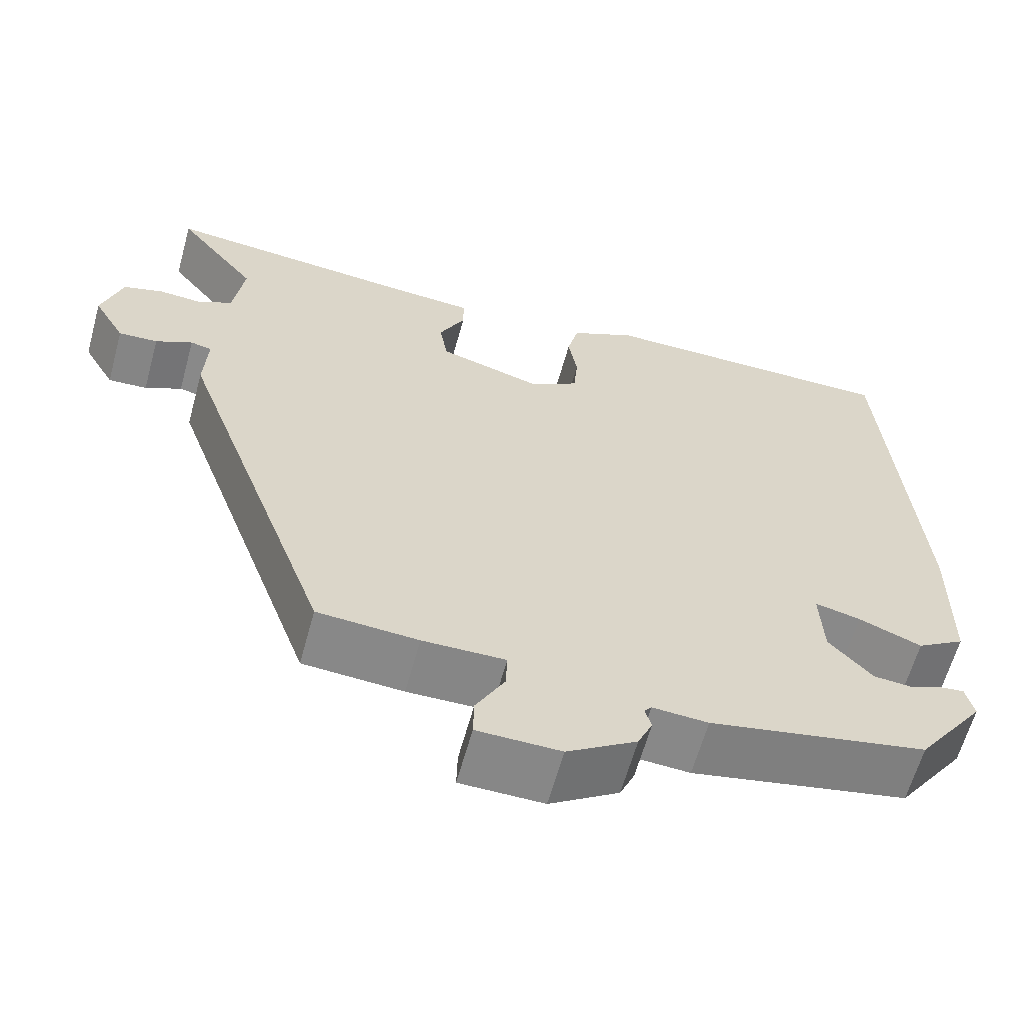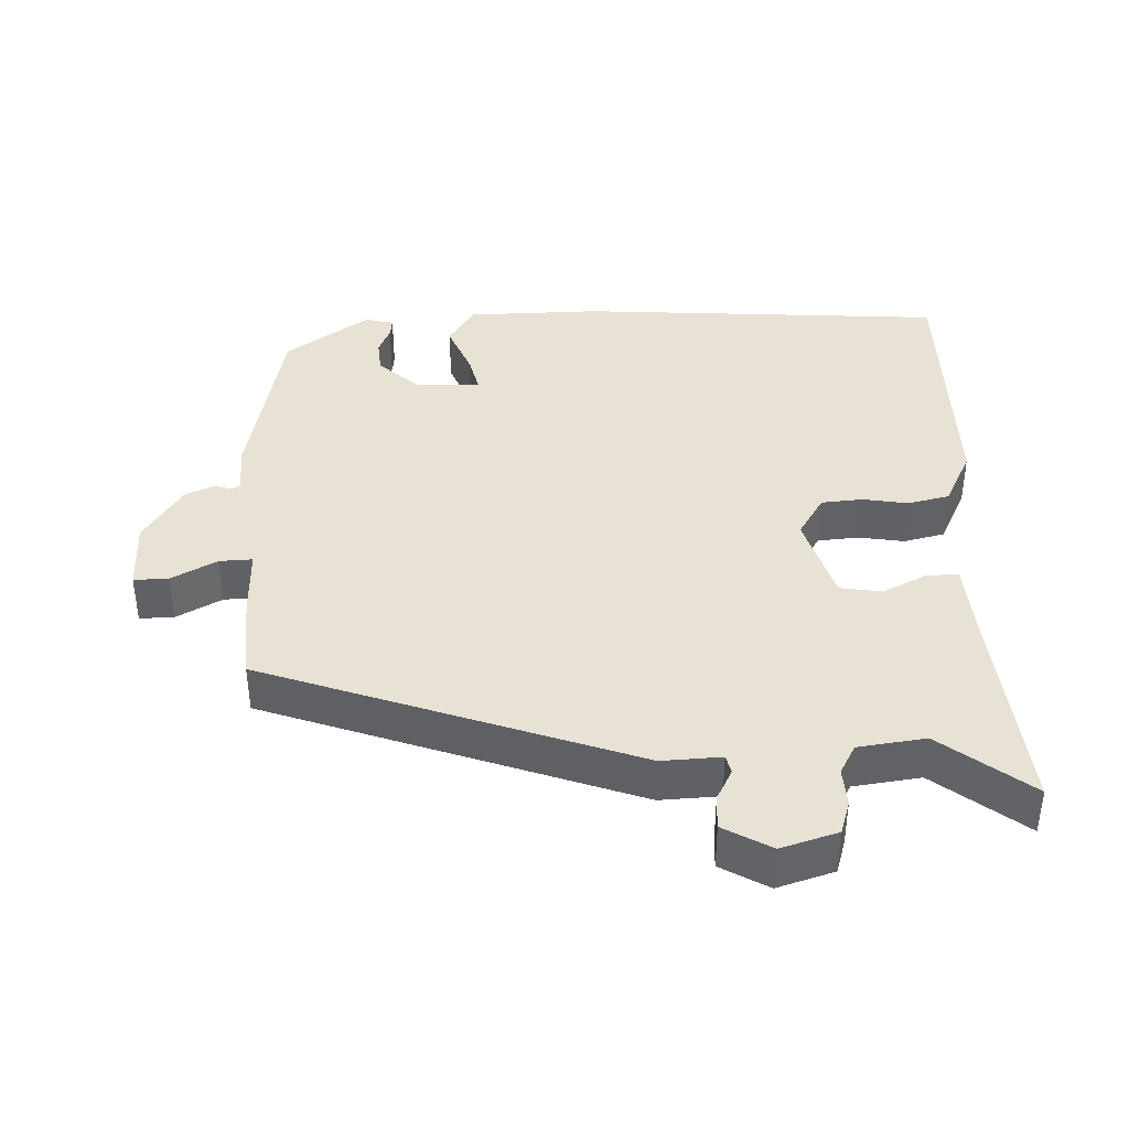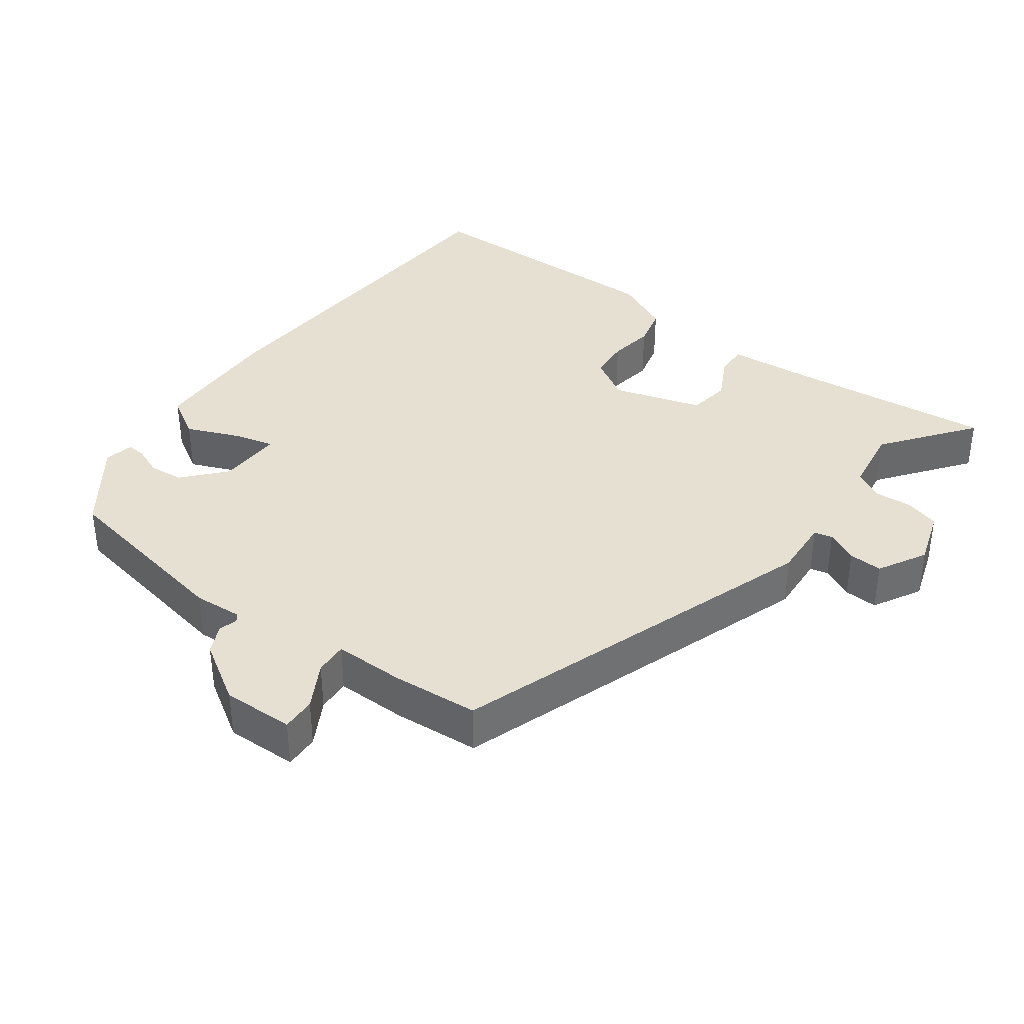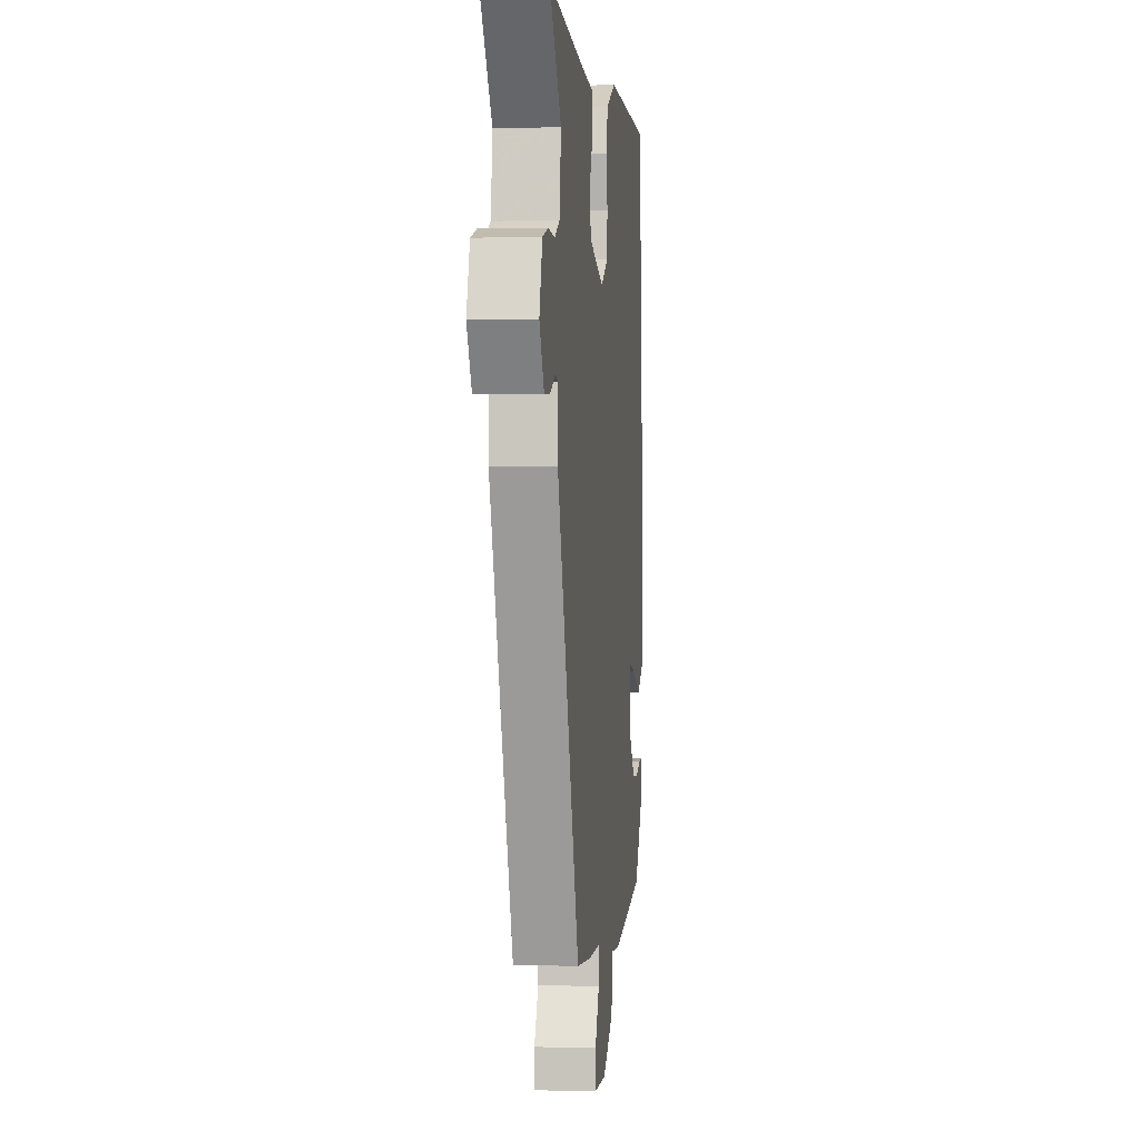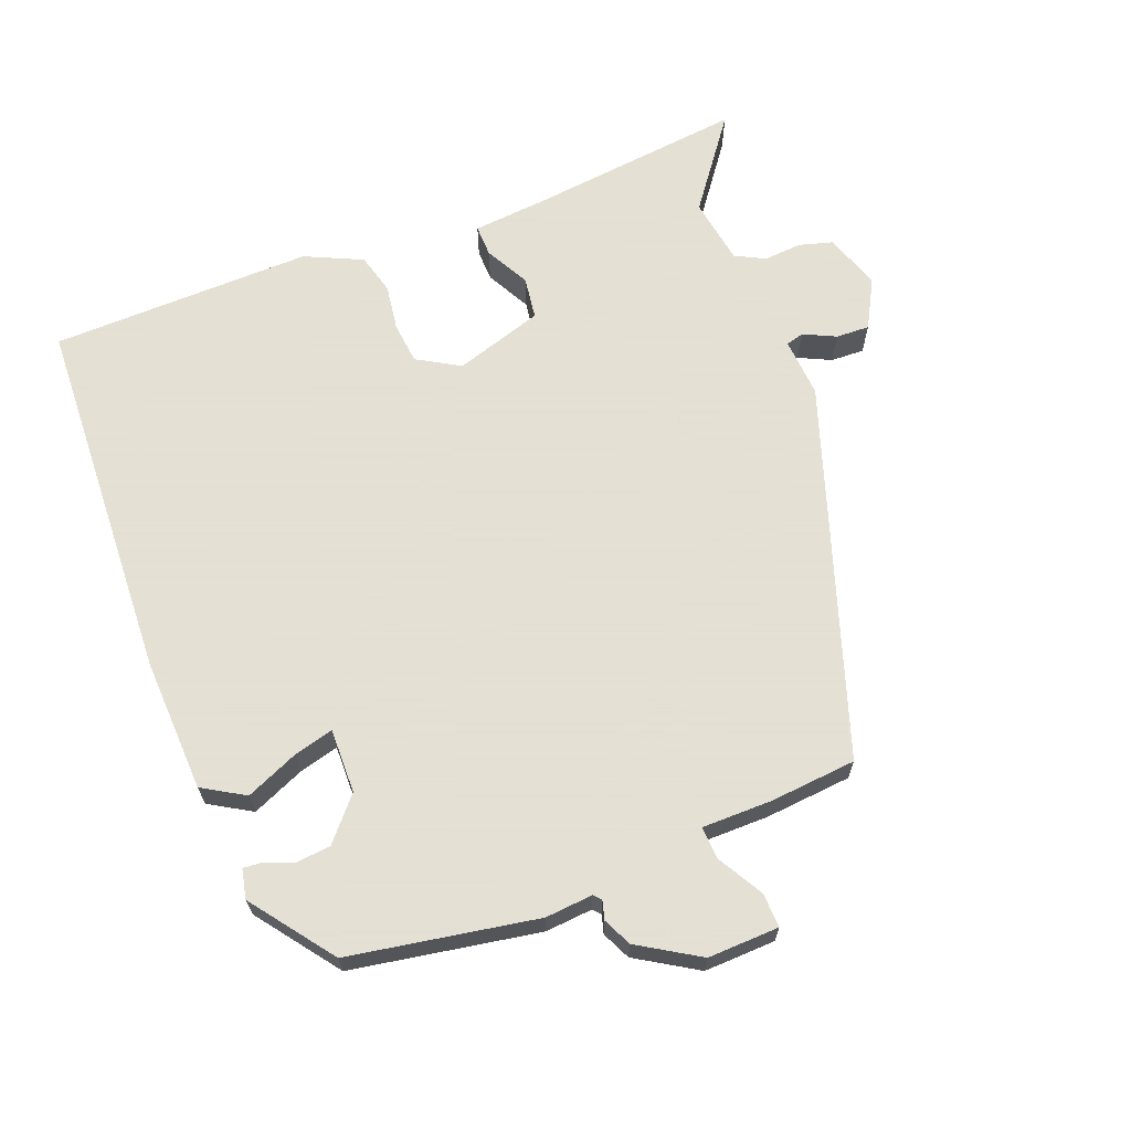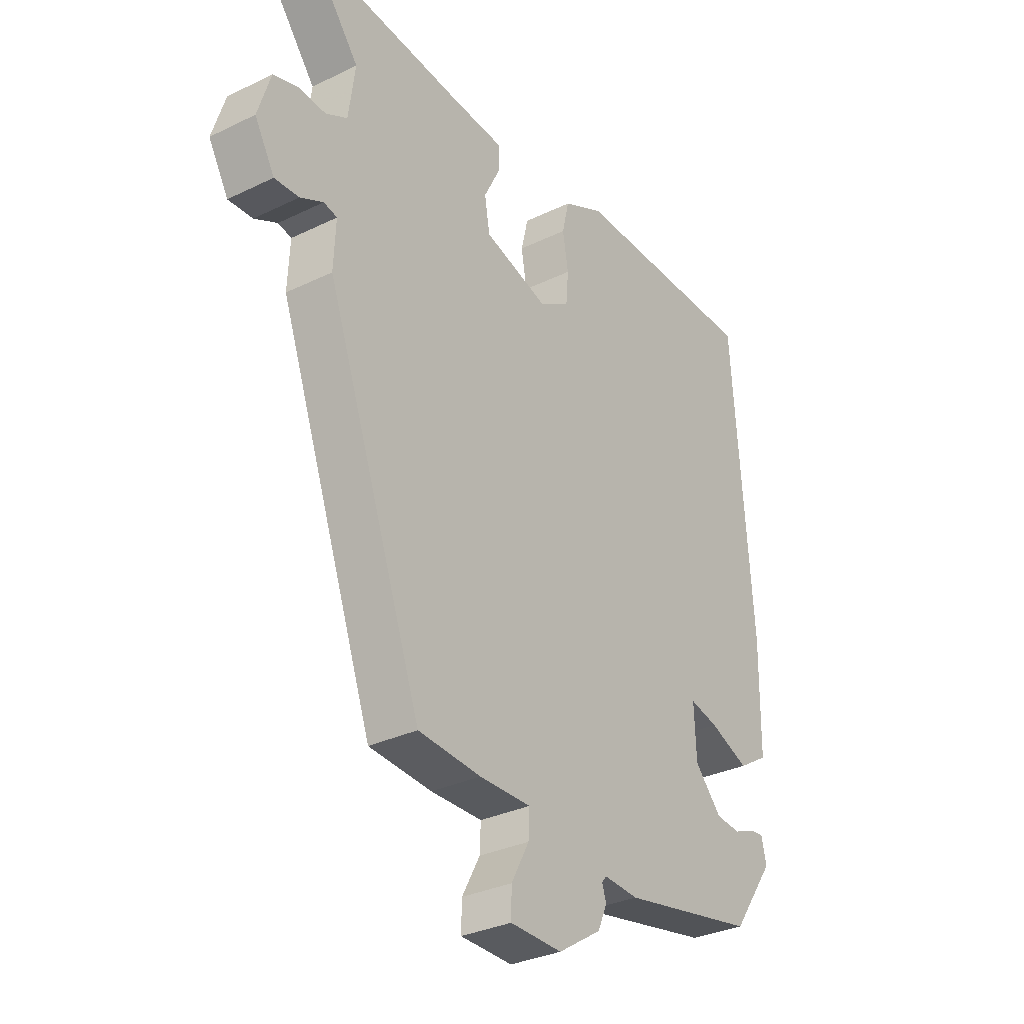
<metadata>
{"format":"obj","ext":"obj","renderer":"f3d","projection":"perspective","resolution":1024,"background":"white","views":[{"elev":-62.3,"azim":-15.4,"up":"+Z"},{"elev":39.9,"azim":-92.1,"up":"+Y"},{"elev":37.6,"azim":-144.4,"up":"+Y"},{"elev":-0.4,"azim":-83.7,"up":"+Z"},{"elev":66.2,"azim":157.4,"up":"+Y"},{"elev":-32.0,"azim":-55.7,"up":"+Z"}]}
</metadata>
<code>
v -0.309 0.07 -0.484
v -0.498 0.07 0.041
v -0.494 0.07 0.126
v -0.52 0.07 0.132
v -0.565 0.07 0.109
v -0.613 0.07 0.106
v -0.652 0.07 0.174
v -0.627 0.07 0.255
v -0.579 0.07 0.27
v -0.525 0.07 0.267
v -0.483 0.07 0.29
v -0.47 0.07 0.386
v -0.569 0.07 0.513
v -0.258 0.07 0.485
v -0.153 0.07 0.478
v -0.153 0.07 0.433
v -0.185 0.07 0.369
v -0.175 0.07 0.309
v -0.048 0.07 0.272
v 0.012 0.07 0.309
v 0.017 0.07 0.368
v 0.006 0.07 0.433
v 0.02 0.07 0.492
v 0.101 0.07 0.532
v 0.475 0.07 0.533
v 0.512 0.07 0.008
v 0.509 0.07 -0.183
v 0.45 0.07 -0.22
v 0.373 0.07 -0.189
v 0.317 0.07 -0.176
v 0.321 0.07 -0.268
v 0.374 0.07 -0.326
v 0.423 0.07 -0.33
v 0.464 0.07 -0.313
v 0.491 0.07 -0.31
v 0.501 0.07 -0.352
v 0.417 0.07 -0.47
v 0.151 0.07 -0.523
v 0.083 0.07 -0.519
v 0.074 0.07 -0.53
v 0.082 0.07 -0.556
v 0.064 0.07 -0.597
v -0.021 0.07 -0.652
v -0.123 0.07 -0.651
v -0.122 0.07 -0.602
v -0.087 0.07 -0.537
v -0.085 0.07 -0.49
v -0.186 0.07 -0.492
v -0.309 0 -0.484
v -0.498 0 0.041
v -0.494 0 0.126
v -0.52 0 0.132
v -0.565 0 0.109
v -0.613 0 0.106
v -0.652 0 0.174
v -0.627 0 0.255
v -0.579 0 0.27
v -0.525 0 0.267
v -0.483 0 0.29
v -0.47 0 0.386
v -0.569 0 0.513
v -0.258 0 0.485
v -0.153 0 0.478
v -0.153 0 0.433
v -0.185 0 0.369
v -0.175 0 0.309
v -0.048 0 0.272
v 0.012 0 0.309
v 0.017 0 0.368
v 0.006 0 0.433
v 0.02 0 0.492
v 0.101 0 0.532
v 0.475 0 0.533
v 0.512 0 0.008
v 0.509 0 -0.183
v 0.45 0 -0.22
v 0.373 0 -0.189
v 0.317 0 -0.176
v 0.321 0 -0.268
v 0.374 0 -0.326
v 0.423 0 -0.33
v 0.464 0 -0.313
v 0.491 0 -0.31
v 0.501 0 -0.352
v 0.417 0 -0.47
v 0.151 0 -0.523
v 0.083 0 -0.519
v 0.074 0 -0.53
v 0.082 0 -0.556
v 0.064 0 -0.597
v -0.021 0 -0.652
v -0.123 0 -0.651
v -0.122 0 -0.602
v -0.087 0 -0.537
v -0.085 0 -0.49
v -0.186 0 -0.492
f 47 48 1 2
f 43 44 45 46
f 43 46 47
f 40 41 42 43
f 40 43 47
f 39 40 47 2
f 33 34 35 36
f 32 33 36 37
f 31 32 37 38
f 26 27 28 29
f 26 29 30
f 25 26 30
f 24 25 30
f 21 22 23 24
f 20 21 24 30
f 19 20 30 31
f 14 15 16 17
f 12 13 14 17
f 11 12 17 18
f 10 11 18 19
f 8 9 10
f 4 5 6 7
f 3 4 7 8
f 38 39 2 3
f 31 38 3
f 10 19 31
f 3 8 10 31
f 50 49 96 95
f 94 93 92 91
f 95 94 91
f 91 90 89 88
f 95 91 88
f 50 95 88 87
f 84 83 82 81
f 85 84 81 80
f 86 85 80 79
f 77 76 75 74
f 78 77 74
f 78 74 73
f 78 73 72
f 72 71 70 69
f 78 72 69 68
f 79 78 68 67
f 65 64 63 62
f 65 62 61 60
f 66 65 60 59
f 67 66 59 58
f 58 57 56
f 55 54 53 52
f 56 55 52 51
f 51 50 87 86
f 51 86 79
f 79 67 58
f 79 58 56 51
f 1 49 50 2
f 2 50 51 3
f 3 51 52 4
f 4 52 53 5
f 5 53 54 6
f 6 54 55 7
f 7 55 56 8
f 8 56 57 9
f 9 57 58 10
f 10 58 59 11
f 11 59 60 12
f 12 60 61 13
f 13 61 62 14
f 14 62 63 15
f 15 63 64 16
f 16 64 65 17
f 17 65 66 18
f 18 66 67 19
f 19 67 68 20
f 20 68 69 21
f 21 69 70 22
f 22 70 71 23
f 23 71 72 24
f 24 72 73 25
f 25 73 74 26
f 26 74 75 27
f 27 75 76 28
f 28 76 77 29
f 29 77 78 30
f 30 78 79 31
f 31 79 80 32
f 32 80 81 33
f 33 81 82 34
f 34 82 83 35
f 35 83 84 36
f 36 84 85 37
f 37 85 86 38
f 38 86 87 39
f 39 87 88 40
f 40 88 89 41
f 41 89 90 42
f 42 90 91 43
f 43 91 92 44
f 44 92 93 45
f 45 93 94 46
f 46 94 95 47
f 47 95 96 48
f 48 96 49 1

</code>
